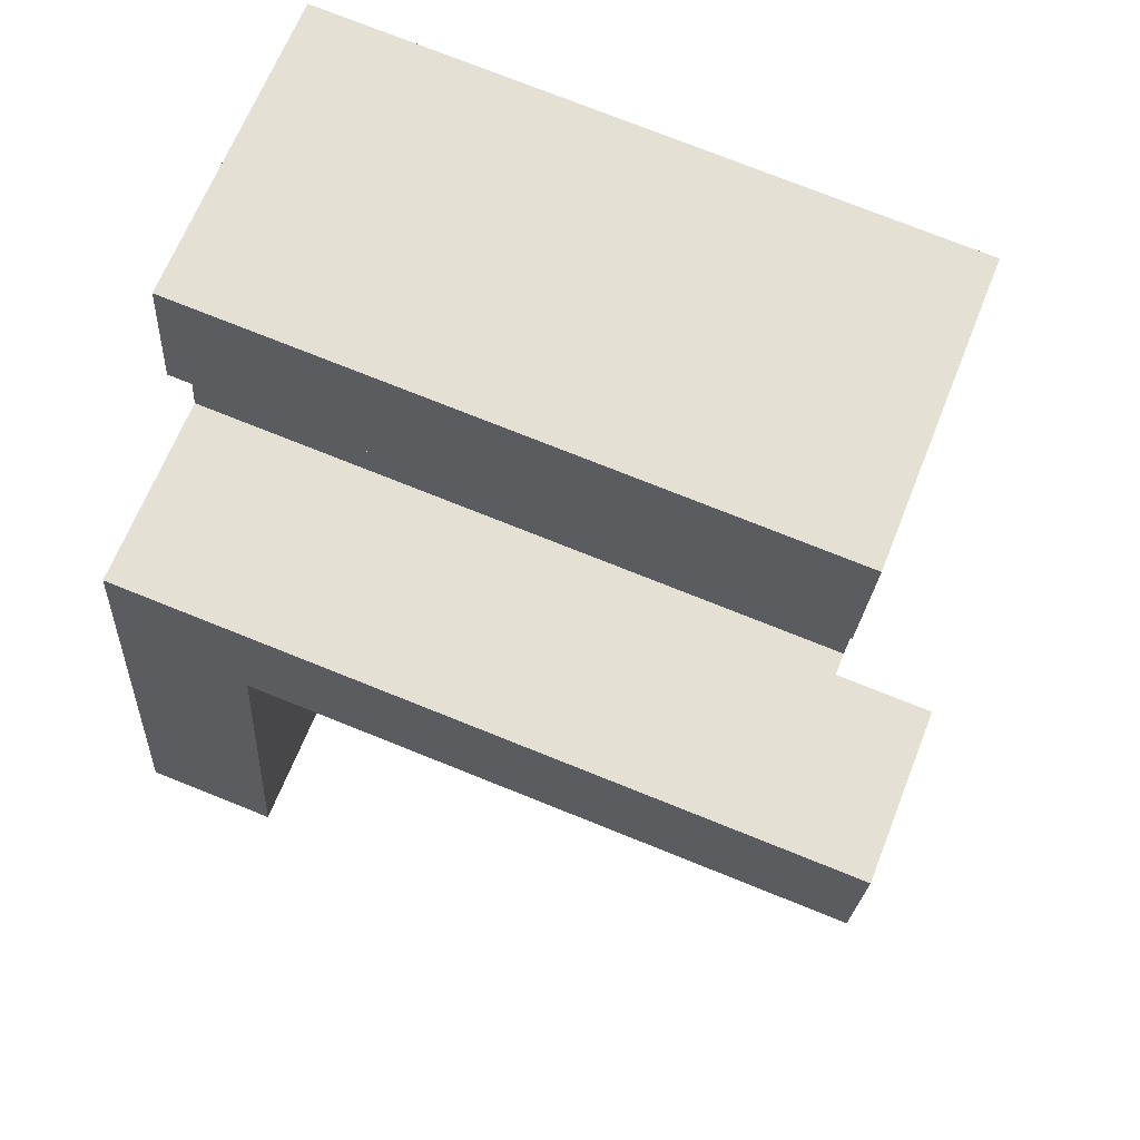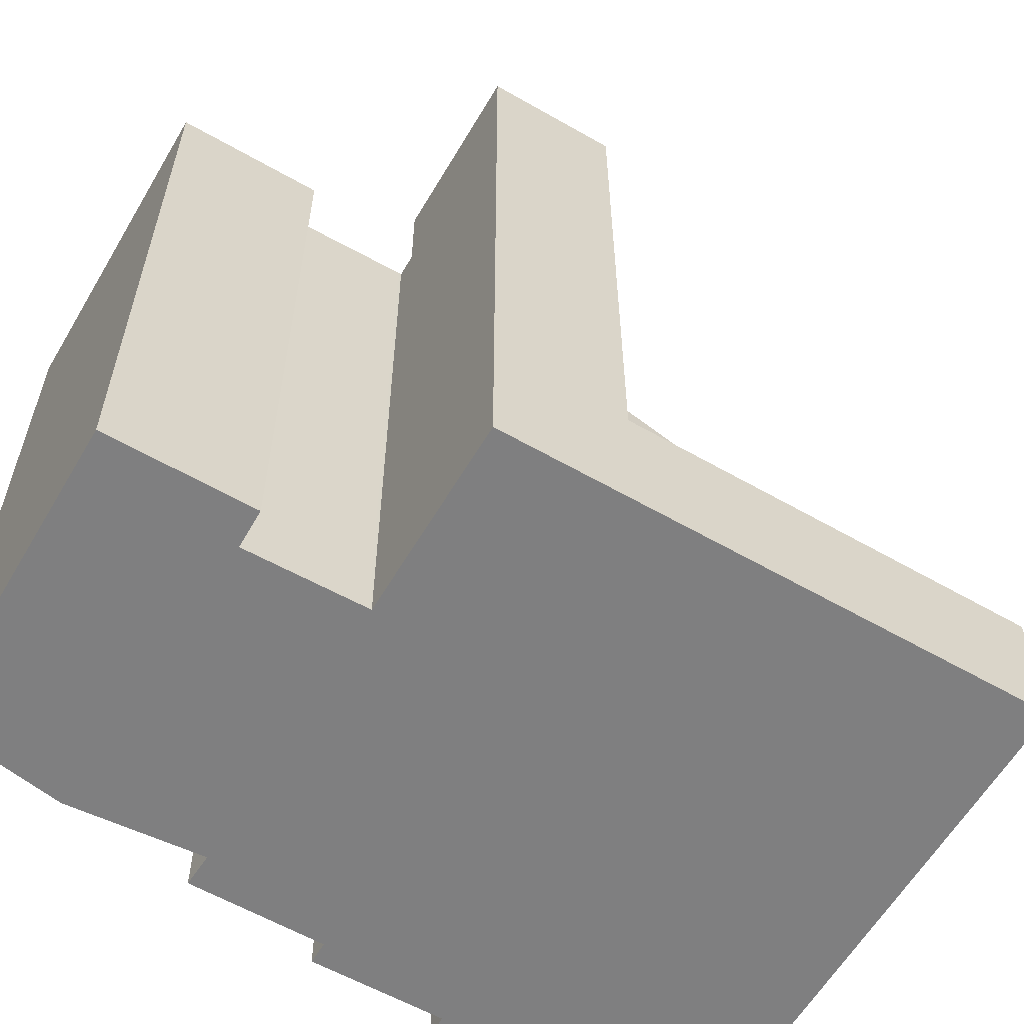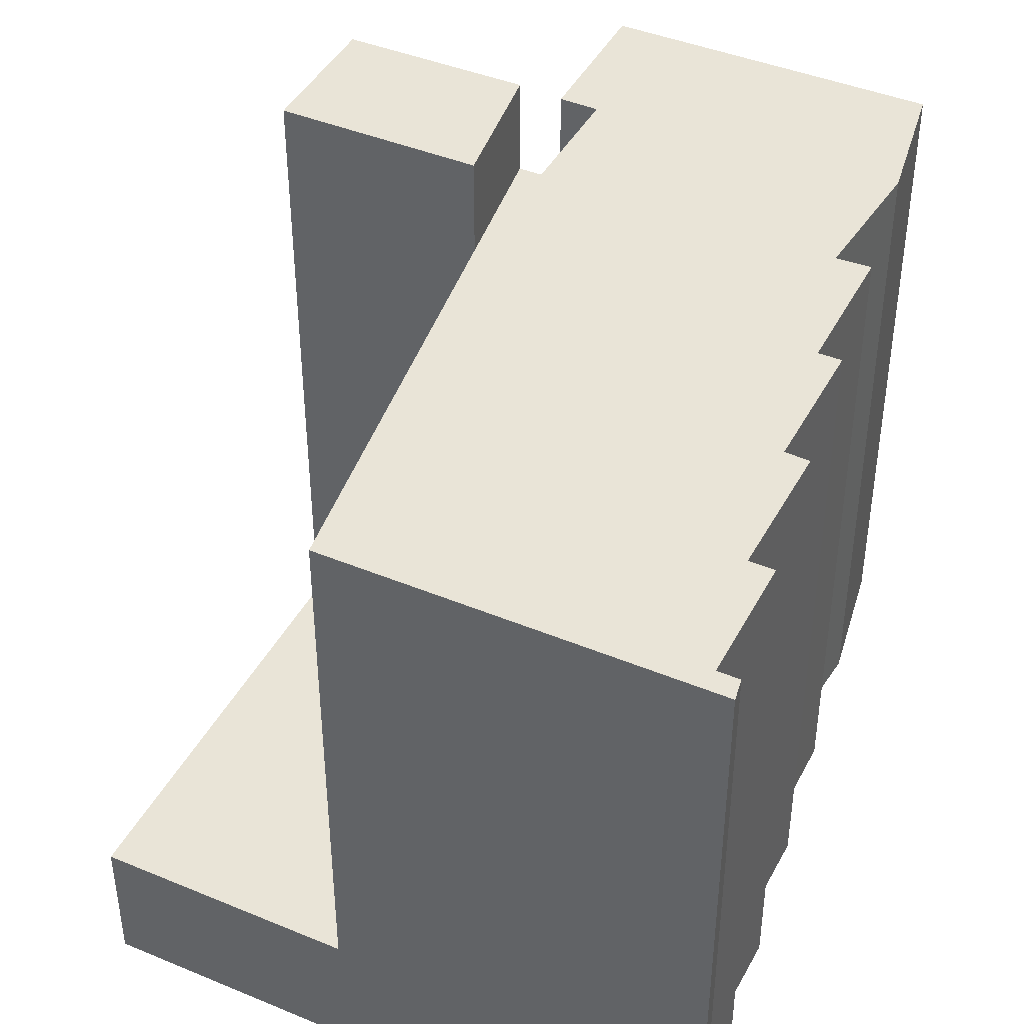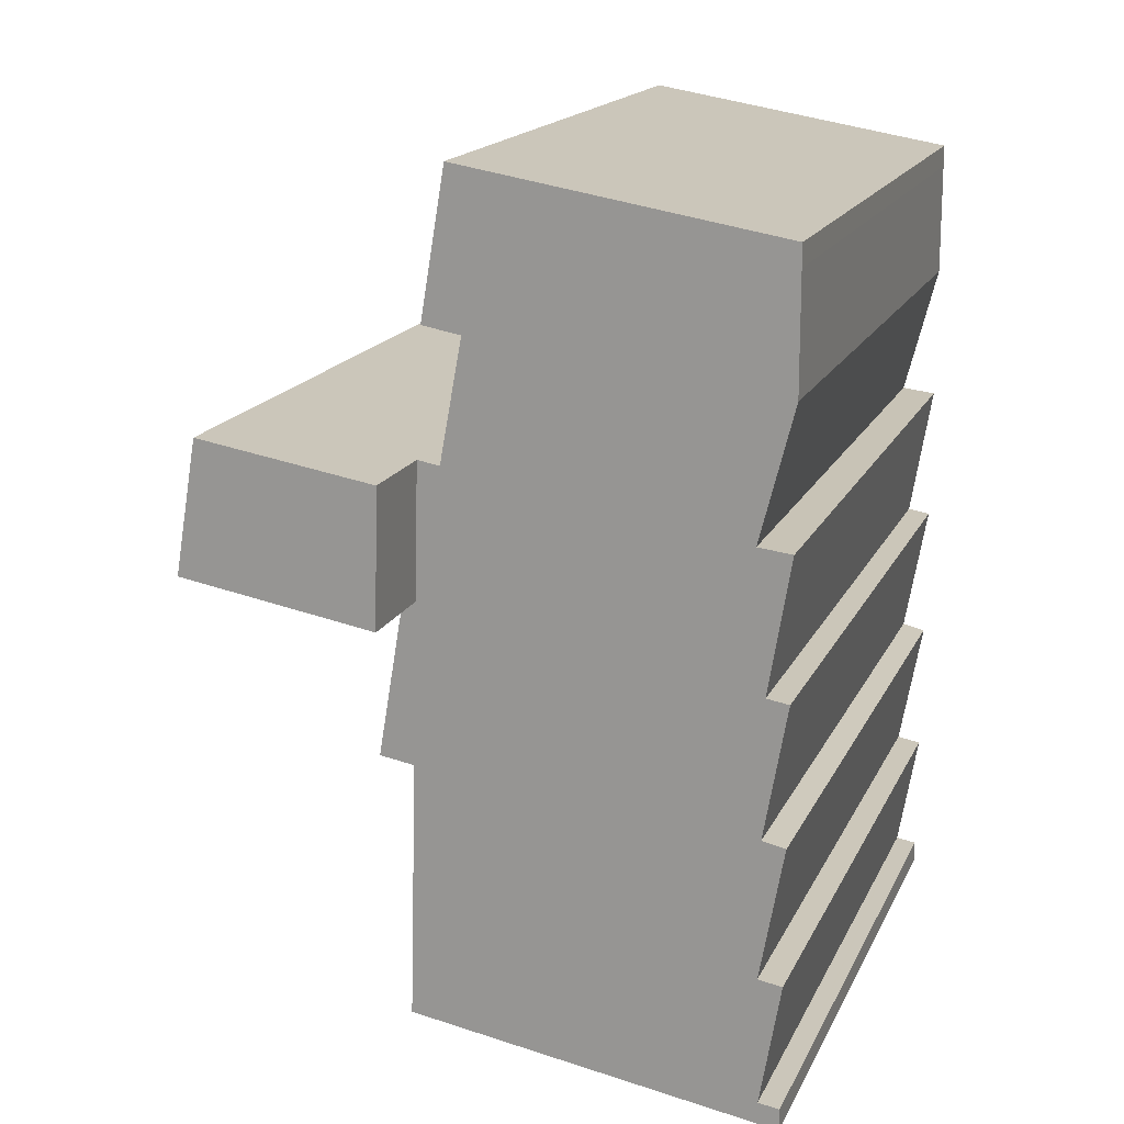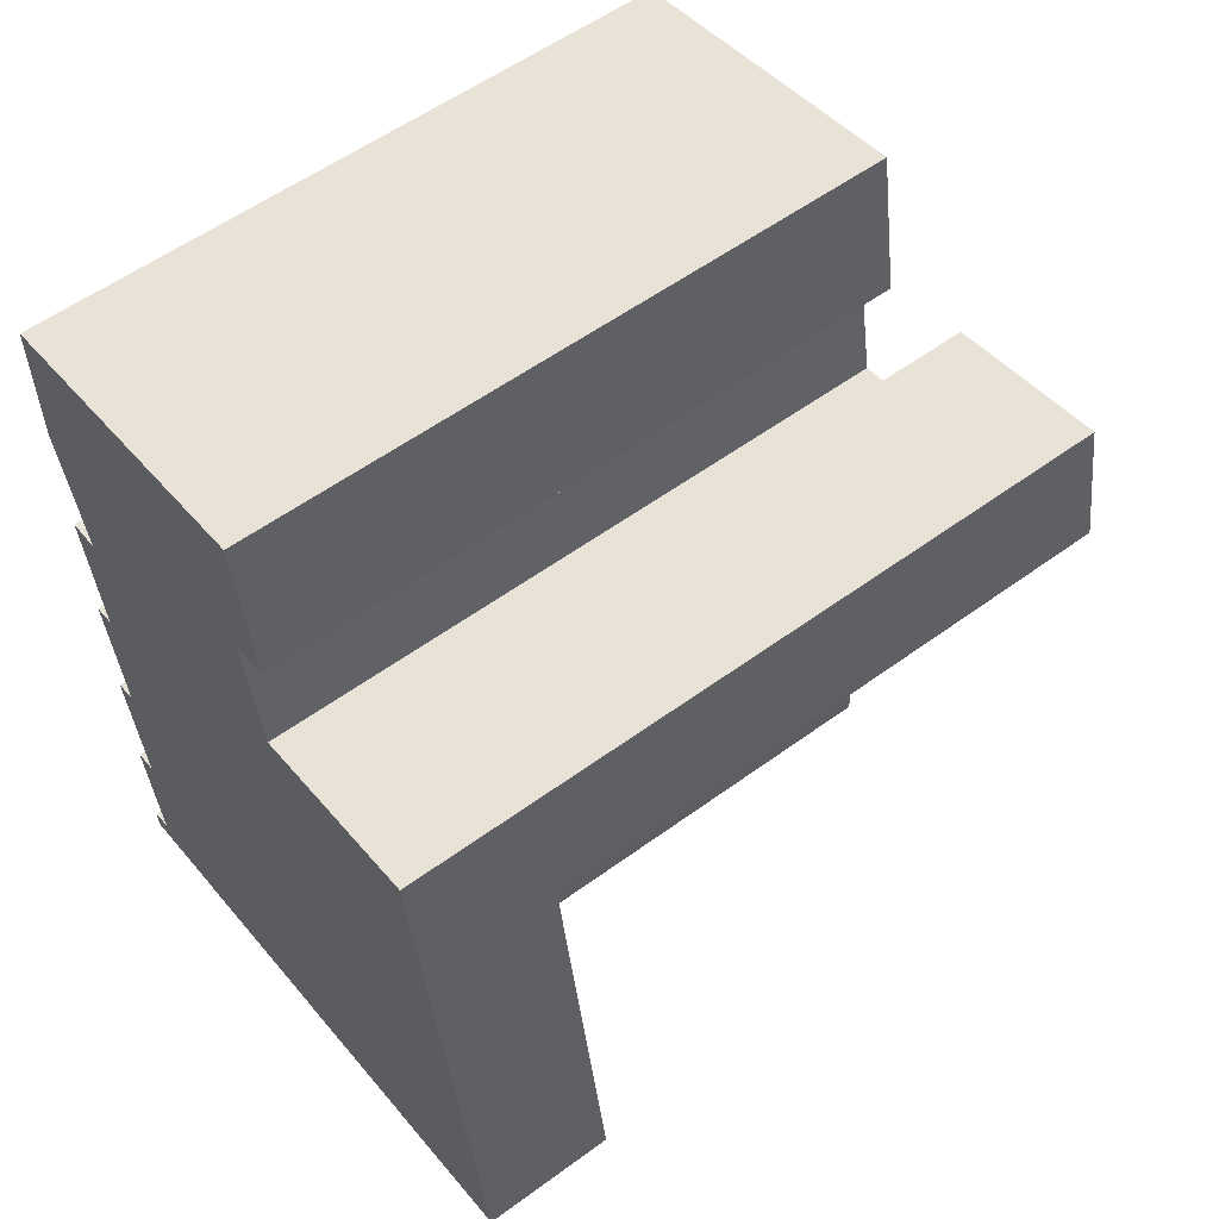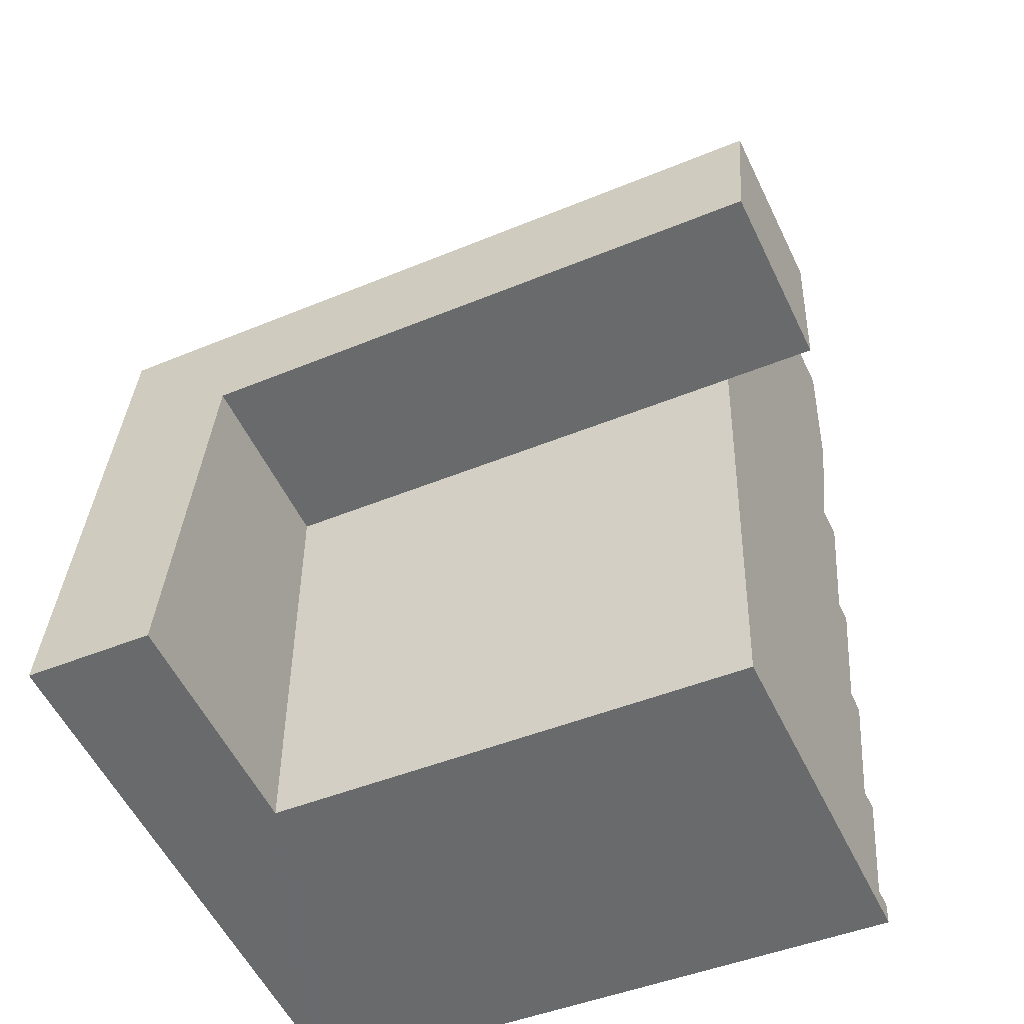
<metadata>
{"format":"obj","ext":"obj","renderer":"f3d","projection":"perspective","resolution":1024,"background":"white","views":[{"elev":75.4,"azim":111.8,"up":"+Z"},{"elev":-59.9,"azim":50.1,"up":"+Y"},{"elev":43.0,"azim":-163.5,"up":"+Y"},{"elev":16.8,"azim":-161.4,"up":"+Z"},{"elev":56.5,"azim":52.6,"up":"+Z"},{"elev":-44.7,"azim":115.9,"up":"+Z"}]}
</metadata>
<code>
v  0.75 21.38 13.07
v  0.02 -7.93e-16 12.95
v  0.75 -8.002e-16 13.07
v  0.02 21.38 12.95
v  0.632 -6.613e-18 0.108
v  0 21.38 1.309e-15
v  0 0 0
v  0.681 -7.103e-18 0.116
v  0.632 21.38 0.108
v  0.681 21.38 0.116
v  0.013 21.38 8.484
v  0.788 -2.569e-16 4.196
v  0.013 -5.195e-16 8.484
v  0.788 21.38 4.196
v  0.039 21.38 26.28
v  0.037 -1.566e-15 25.57
v  0.039 -1.609e-15 26.28
v  0.037 21.38 25.57
v  9.965 -1.412e-15 23.06
v  10.66 -1.178e-15 19.24
v  0.774 -5.298e-16 8.653
v  11.12 -1.462e-15 23.88
v  11.21 -1.426e-15 23.29
v  10.54 -1.673e-15 27.33
v  10.42 -1.716e-15 28.02
v  17.78 -9.773e-16 15.96
v  13.95 -1.028e-16 1.679
v  19.99 -1.661e-16 2.713
v  12.09 -8.328e-17 1.36
v  11.89 -8.119e-17 1.326
v  0.75 3.57e-17 -0.583
v  17.75 -9.88e-16 16.14
v  17.07 -1.237e-15 20.21
v  11.4 -1.179e-15 19.26
v  0.006 -2.484e-16 4.057
v  10.68 -1.172e-15 19.14
v  1.128 -1.076e-15 17.57
v  1.108 -1.08e-15 17.64
v  0.032 -1.338e-15 21.85
v  0.026 -1.068e-15 17.44
v  0 4.354e-17 -0.711
v  9.965 21.38 23.06
v  11.21 21.38 23.29
v  11.52 21.38 14.89
v  17.78 4.45 15.96
v  11.52 4.45 14.89
v  17.78 24.45 15.96
v  11.52 24.45 14.89
v  11.12 21.38 23.88
v  10.54 21.38 27.33
v  10.42 21.38 28.02
v  10.66 21.38 19.24
v  10.68 21.38 19.14
v  0.006 21.38 4.057
v  13.95 4.45 1.679
v  19.99 4.45 2.713
v  1.108 21.38 17.64
v  0.032 21.38 21.85
v  1.128 21.38 17.57
v  0.75 21.38 -0.583
v  0 21.38 -0.711
v  11.89 21.38 1.326
v  0.774 21.38 8.653
v  0.026 21.38 17.44
v  11.4 21.38 19.26
v  11.4 24.45 19.26
v  11.89 4.45 1.326
v  12.09 4.45 1.36
v  17.07 24.45 20.21
v  17.75 24.45 16.14
g defaultobject
f 1 2 3
f 2 1 4
f 5 6 7
f 6 5 8
f 6 8 9
f 9 8 10
f 11 12 13
f 12 11 14
f 15 16 17
f 16 15 18
f 19 12 20
f 12 19 21
f 12 21 13
f 22 19 23
f 19 22 24
f 19 24 21
f 21 24 3
f 21 3 2
f 3 24 25
f 26 27 28
f 27 26 29
f 29 26 30
f 30 26 31
f 31 26 32
f 31 32 33
f 31 33 34
f 31 34 8
f 8 34 12
f 8 12 35
f 12 34 36
f 12 36 20
f 25 37 3
f 37 25 17
f 37 17 38
f 38 17 39
f 39 17 16
f 40 3 37
f 8 41 31
f 41 8 5
f 41 5 7
f 42 23 19
f 23 42 43
f 44 45 46
f 45 44 47
f 47 44 48
f 49 24 22
f 24 49 50
f 51 17 25
f 17 51 15
f 20 42 19
f 42 20 52
f 52 20 36
f 52 36 53
f 14 35 12
f 35 14 54
f 55 28 27
f 28 55 56
f 57 39 58
f 39 57 38
f 38 57 59
f 38 59 37
f 58 53 57
f 53 58 52
f 52 58 42
f 42 58 18
f 42 18 43
f 43 18 49
f 49 18 50
f 50 18 15
f 50 15 51
f 6 60 61
f 60 6 62
f 62 6 9
f 62 9 10
f 62 10 54
f 62 54 14
f 62 14 44
f 44 14 63
f 63 14 11
f 44 63 1
f 1 63 4
f 44 1 64
f 44 64 59
f 44 59 53
f 44 53 65
f 53 59 57
f 66 44 65
f 44 66 48
f 64 3 40
f 3 64 1
f 56 46 45
f 46 56 67
f 67 56 55
f 67 55 68
f 6 41 7
f 41 6 61
f 18 39 16
f 39 18 58
f 34 53 36
f 53 34 33
f 53 33 65
f 65 33 69
f 65 69 66
f 28 45 26
f 45 28 56
f 32 69 33
f 69 32 70
f 70 32 26
f 70 26 47
f 47 26 45
f 54 8 35
f 8 54 10
f 50 25 24
f 25 50 51
f 68 27 29
f 27 68 55
f 63 13 21
f 13 63 11
f 4 21 2
f 21 4 63
f 62 46 67
f 46 62 44
f 60 41 61
f 41 60 62
f 41 62 67
f 41 67 31
f 31 67 30
f 30 67 68
f 30 68 29
f 43 22 23
f 22 43 49
f 59 40 37
f 40 59 64
f 69 48 66
f 48 69 70
f 48 70 47

</code>
